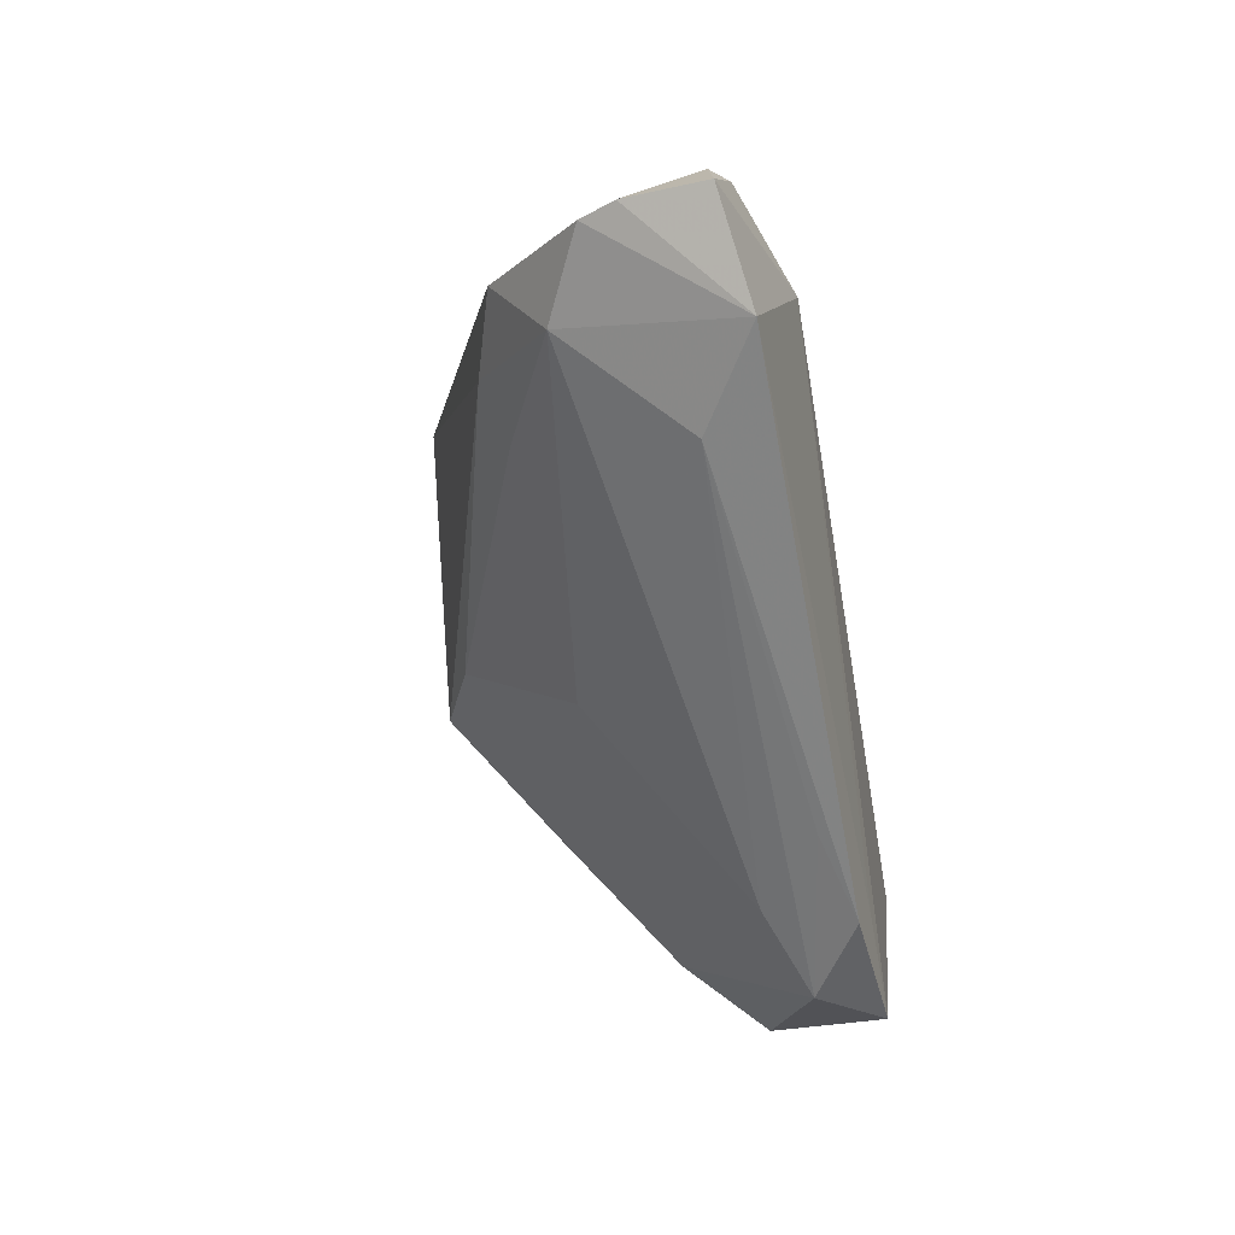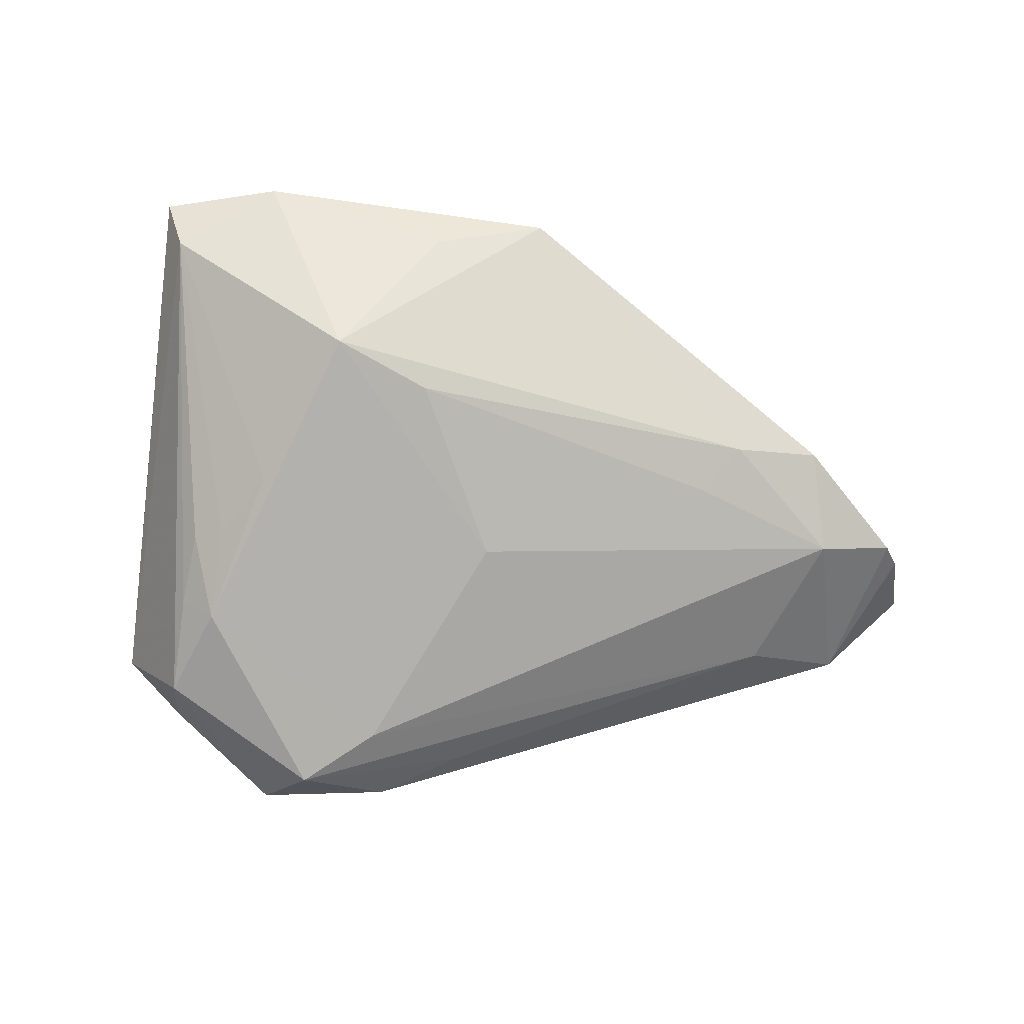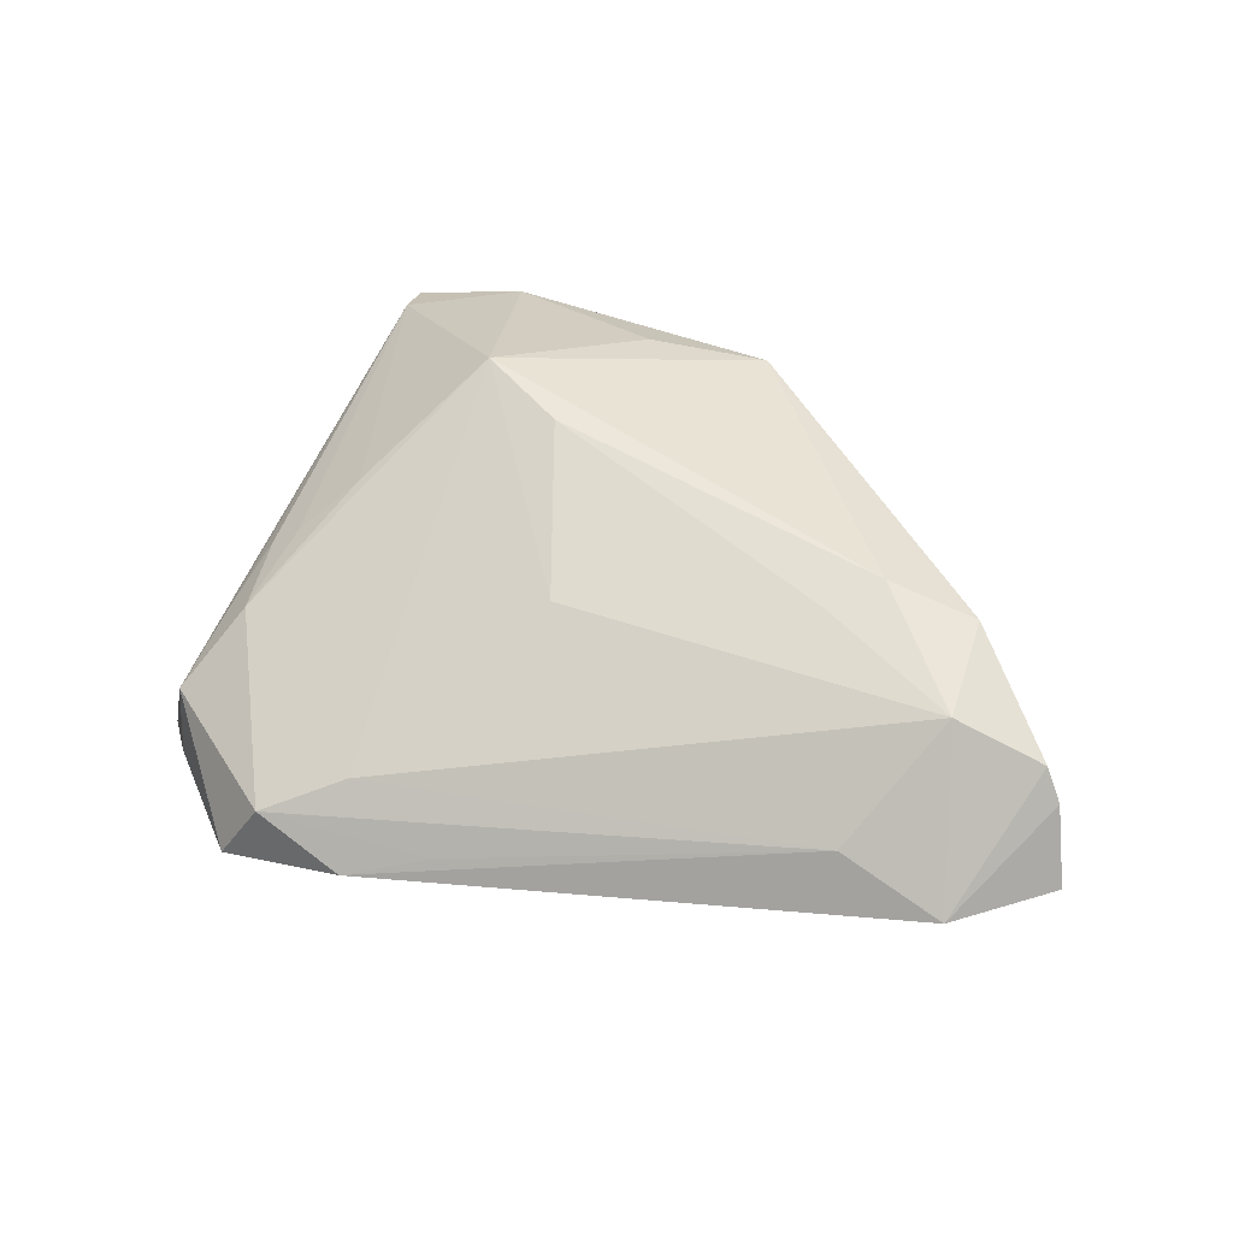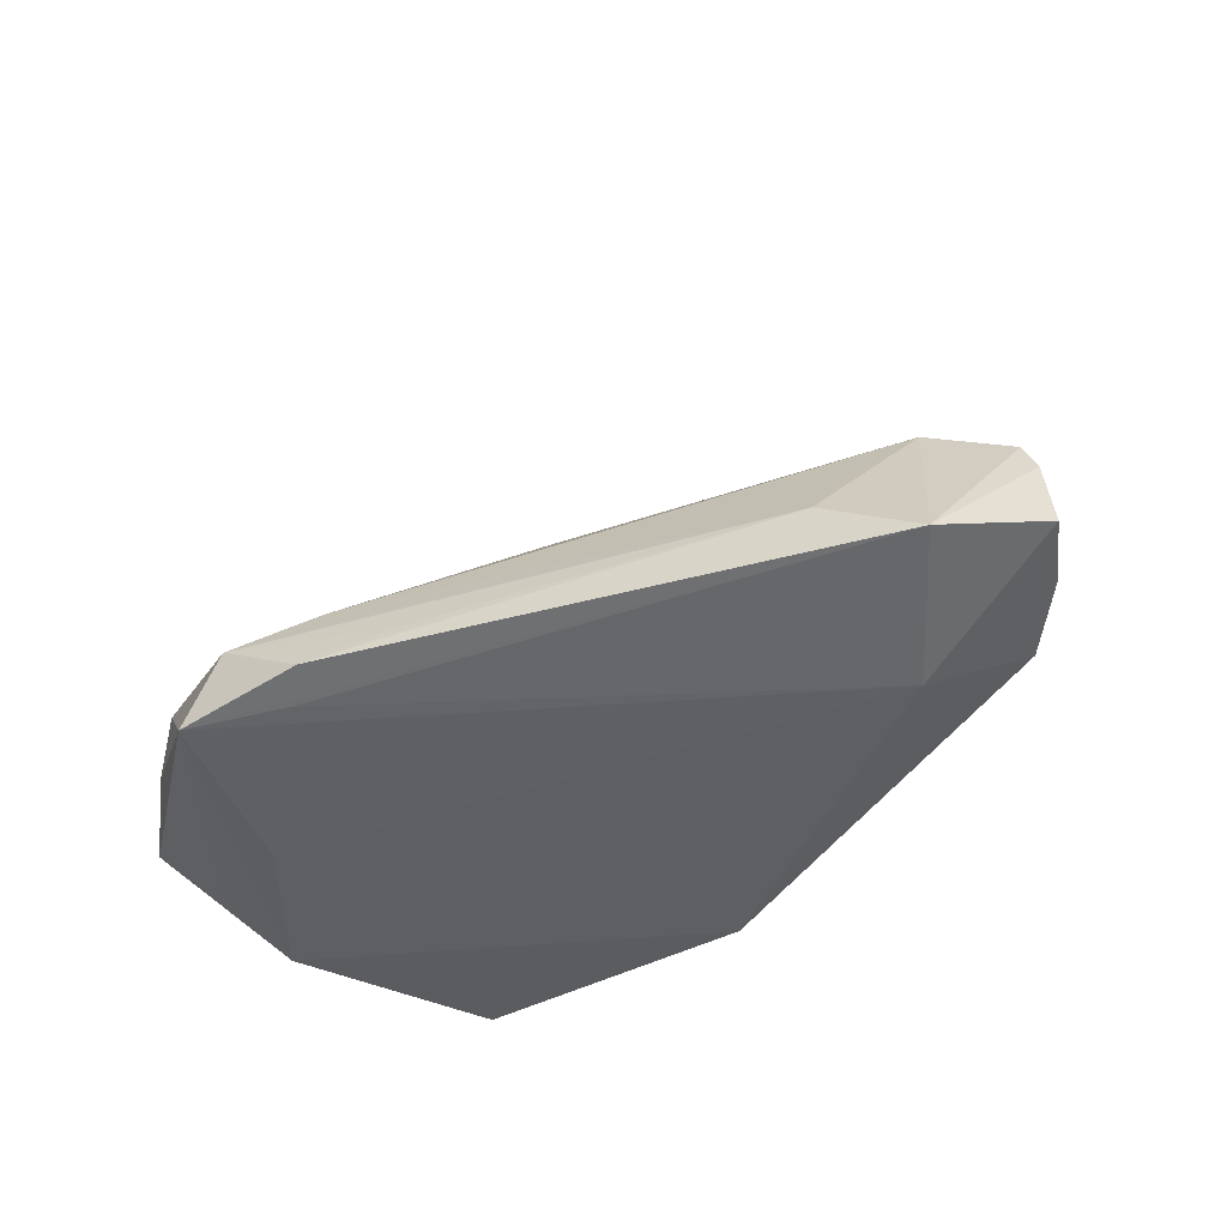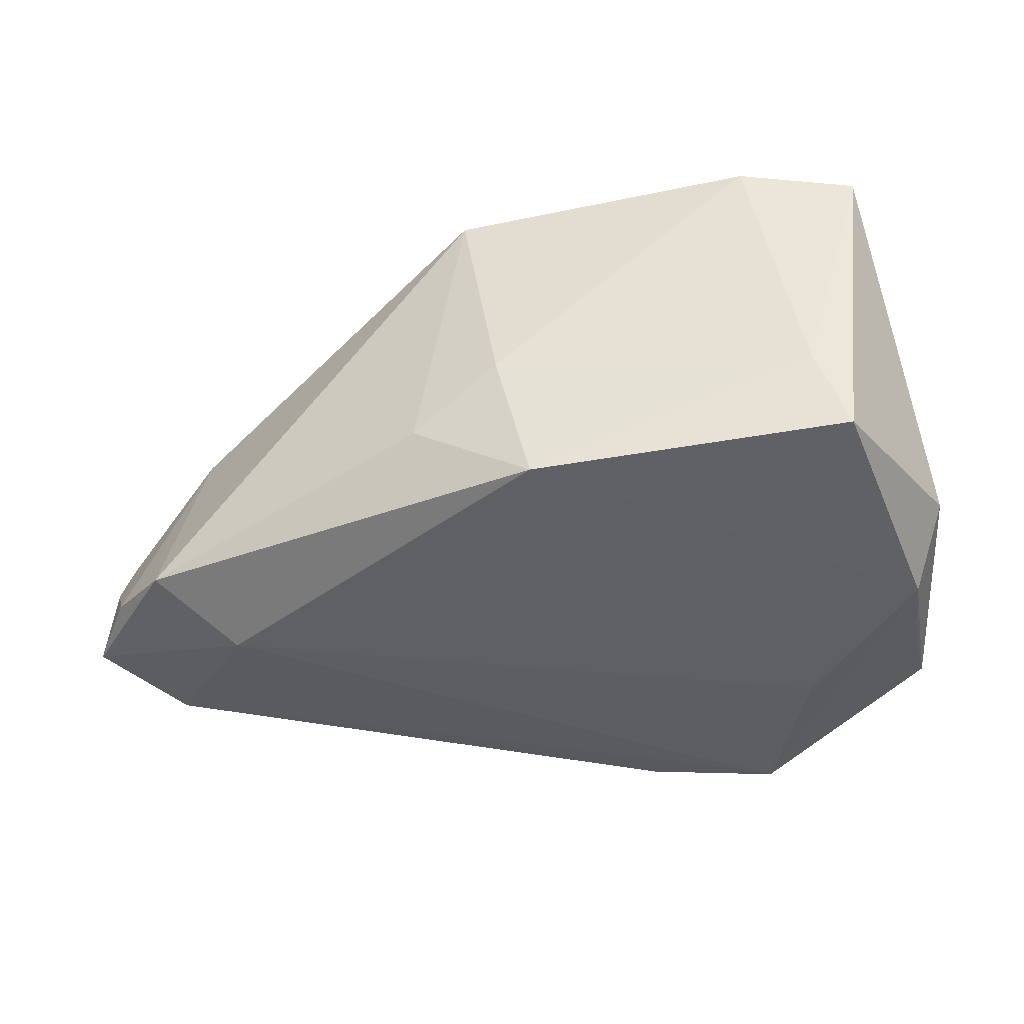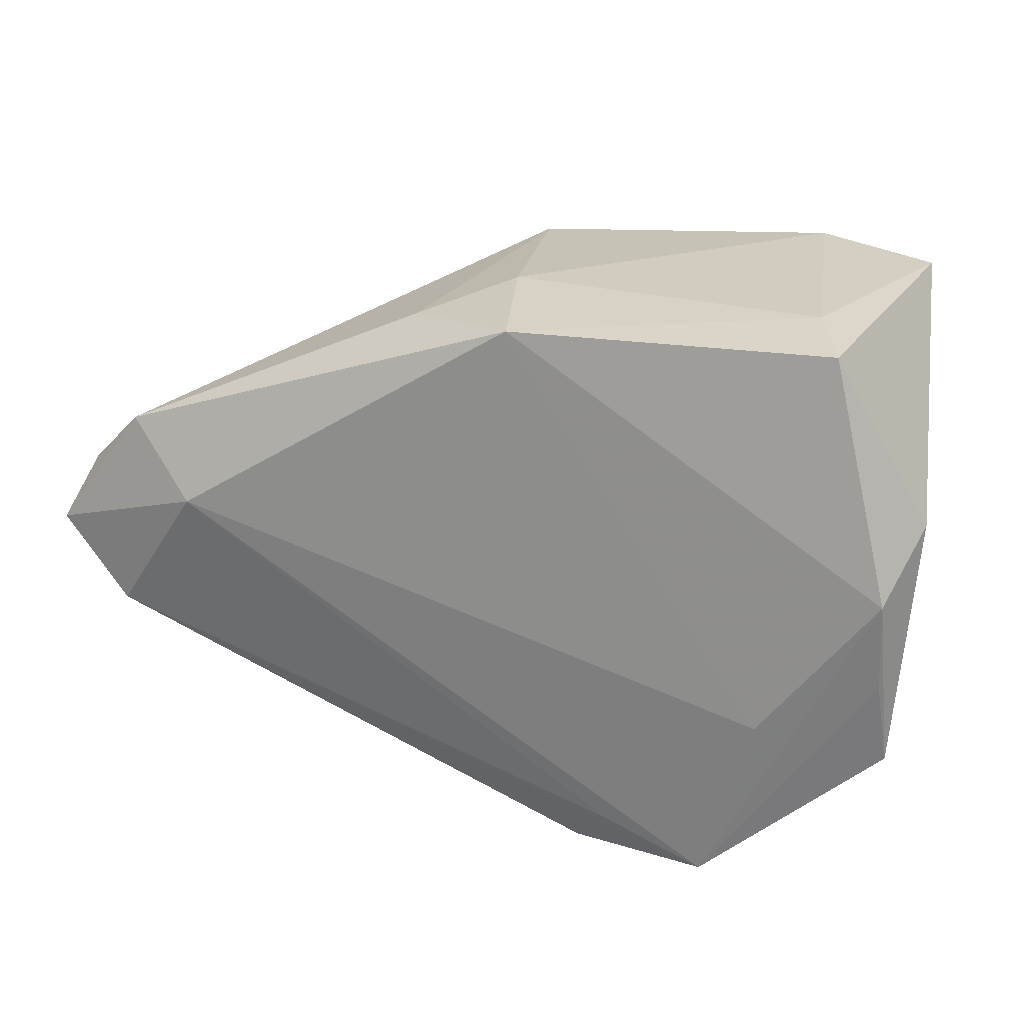
<metadata>
{"format":"obj","ext":"obj","renderer":"f3d","projection":"perspective","resolution":1024,"background":"white","views":[{"elev":-44.7,"azim":100.2,"up":"+Y"},{"elev":57.4,"azim":3.6,"up":"+Z"},{"elev":24.0,"azim":31.0,"up":"+Z"},{"elev":-43.2,"azim":37.3,"up":"+Z"},{"elev":-40.8,"azim":-172.2,"up":"+Z"},{"elev":24.1,"azim":-161.8,"up":"+Y"}]}
</metadata>
<code>
v -0.0379 -0.009263 0.005805
v -0.03876 -0.01848 -0.0006007
v -0.04171 -0.00907 0.00384
v -0.03231 -0.00432 0.01169
v 0.04573 -0.00937 -0.02122
v -0.04467 -0.02441 -0.01817
v -0.002677 0.03409 -0.005856
v -0.05503 0.01301 -0.01658
v -0.03805 -0.01232 -0.02444
v 0.05199 0.0008149 -0.005488
v 0.05017 0.008521 -0.01778
v -0.006611 0.033 -0.02249
v -0.02292 0.009221 0.02436
v -0.04051 0.03409 -0.009532
v -0.05182 -0.005921 -0.02179
v -0.04405 -0.02482 -0.009705
v -0.04314 -0.01577 -0.002243
v 0.0345 -0.0124 -0.01428
v -0.05163 0.005104 -0.02316
v 0.04247 -0.002749 -0.0007682
v 0.04351 0.01524 -0.01936
v 0.05503 -0.0001196 -0.01892
v 0.03023 0.006091 0.008994
v -0.002761 -0.009506 0.004854
v -0.04886 0.03197 0.02266
v -0.00625 -0.02826 -0.0195
v 0.007864 0.03057 -0.01265
v -0.0346 0.03409 0.02444
v 0.001853 0.03211 0.02179
v -0.016 -0.03251 -0.02235
v -0.01167 0.0272 0.0236
v -0.01166 0.005681 0.01982
v -0.04628 0.0253 0.0231
v -0.01684 -0.02891 -0.01221
v 0.02536 0.0009011 0.006567
v -0.02007 -0.02885 -0.02343
v -0.03193 -0.03339 -0.02364
v -0.0442 0.03309 -0.01971
v 0.04059 0.007928 0.005833
v -0.05295 -0.01602 -0.02004
v -0.02589 -0.03409 -0.01643
v 0.0344 0.007009 -0.02444
v 0.05367 0.0007846 -0.009517
f 21 12 27
f 22 42 21
f 21 42 12
f 14 25 28
f 27 12 7
f 7 14 28
f 12 14 7
f 40 25 8
f 8 19 40
f 41 16 37
f 37 30 41
f 41 18 34
f 28 25 33
f 33 13 28
f 25 40 33
f 33 40 16
f 9 42 37
f 37 19 9
f 12 42 9
f 9 19 12
f 37 42 36
f 32 13 24
f 24 13 34
f 5 18 30
f 5 42 22
f 5 36 42
f 5 30 37
f 37 36 5
f 37 16 6
f 6 40 37
f 16 40 6
f 15 19 37
f 37 40 15
f 15 40 19
f 30 18 26
f 26 41 30
f 18 41 26
f 16 41 2
f 34 13 2
f 2 41 34
f 22 21 11
f 29 7 28
f 29 21 27
f 27 7 29
f 38 14 12
f 12 19 38
f 38 19 8
f 8 25 38
f 25 14 38
f 13 33 4
f 4 2 13
f 39 11 21
f 21 29 39
f 28 13 31
f 31 29 28
f 13 29 31
f 17 33 16
f 17 3 33
f 16 2 17
f 2 3 17
f 33 3 1
f 1 4 33
f 1 3 2
f 2 4 1
f 11 39 10
f 23 29 13
f 23 39 29
f 23 13 32
f 22 11 43
f 11 10 43
f 43 5 22
f 43 10 5
f 18 5 20
f 5 10 20
f 34 18 20
f 20 24 34
f 32 24 20
f 20 10 39
f 39 23 20
f 35 23 32
f 32 20 35
f 35 20 23

</code>
